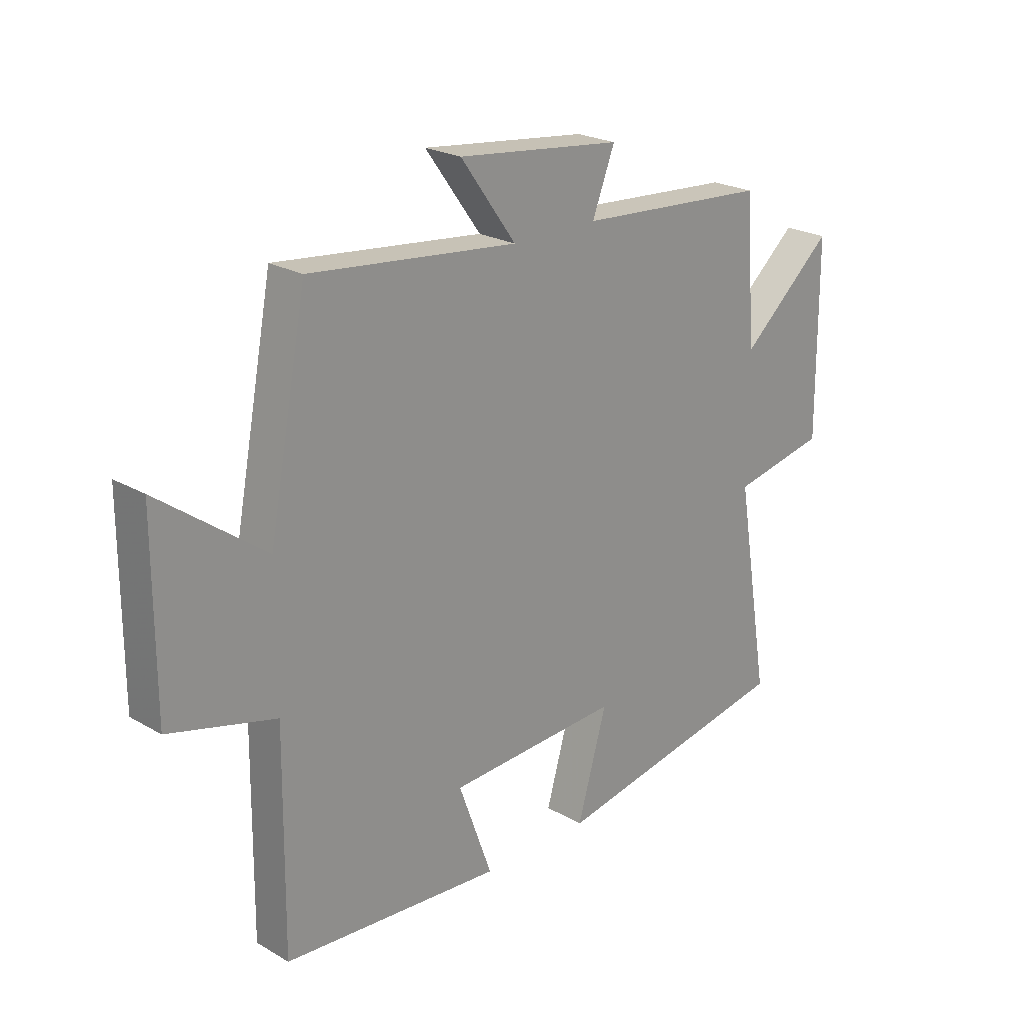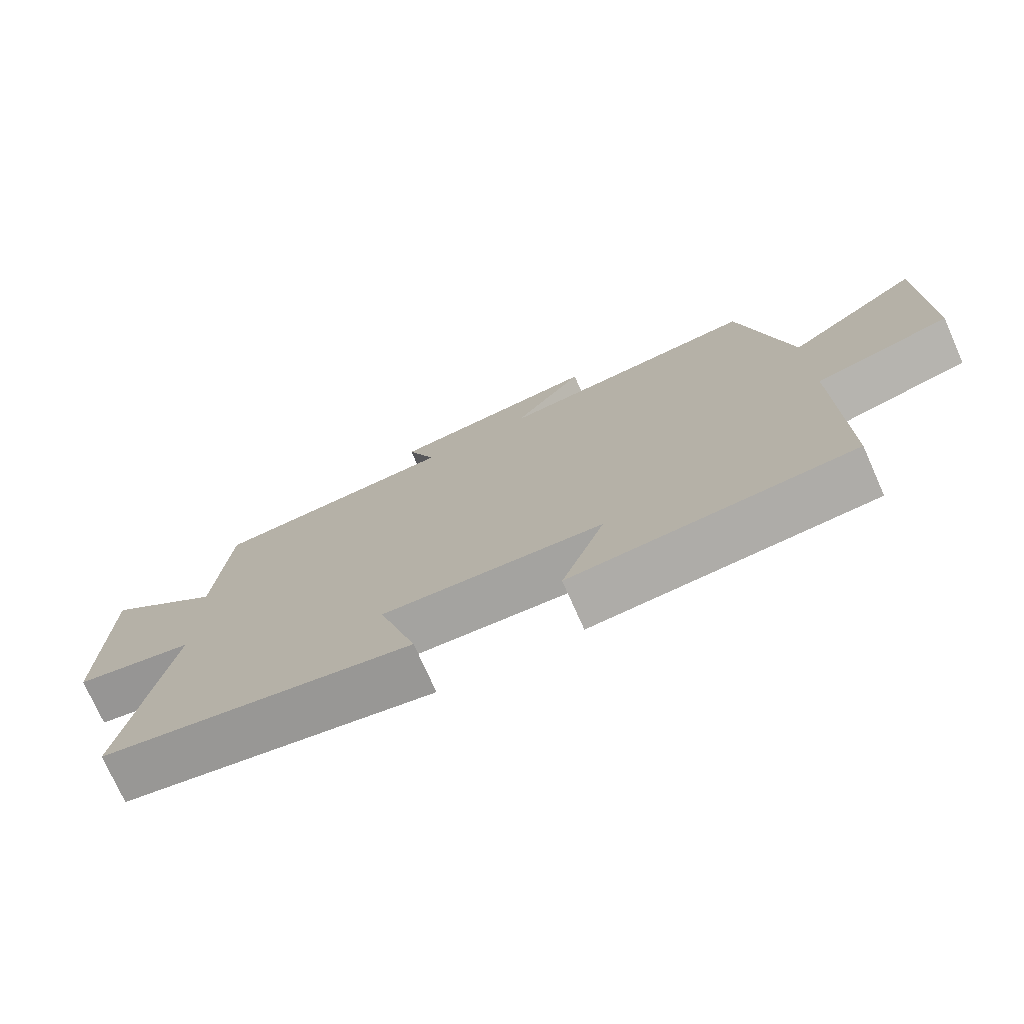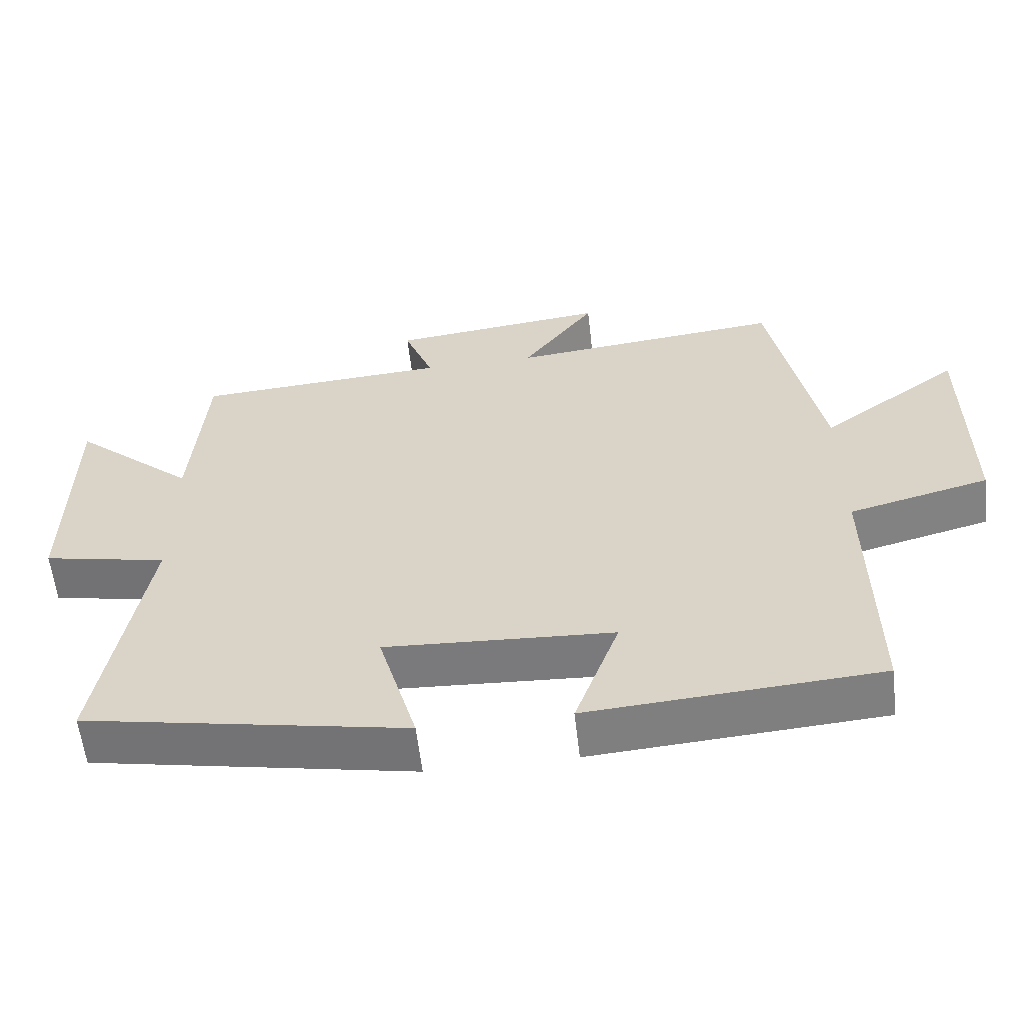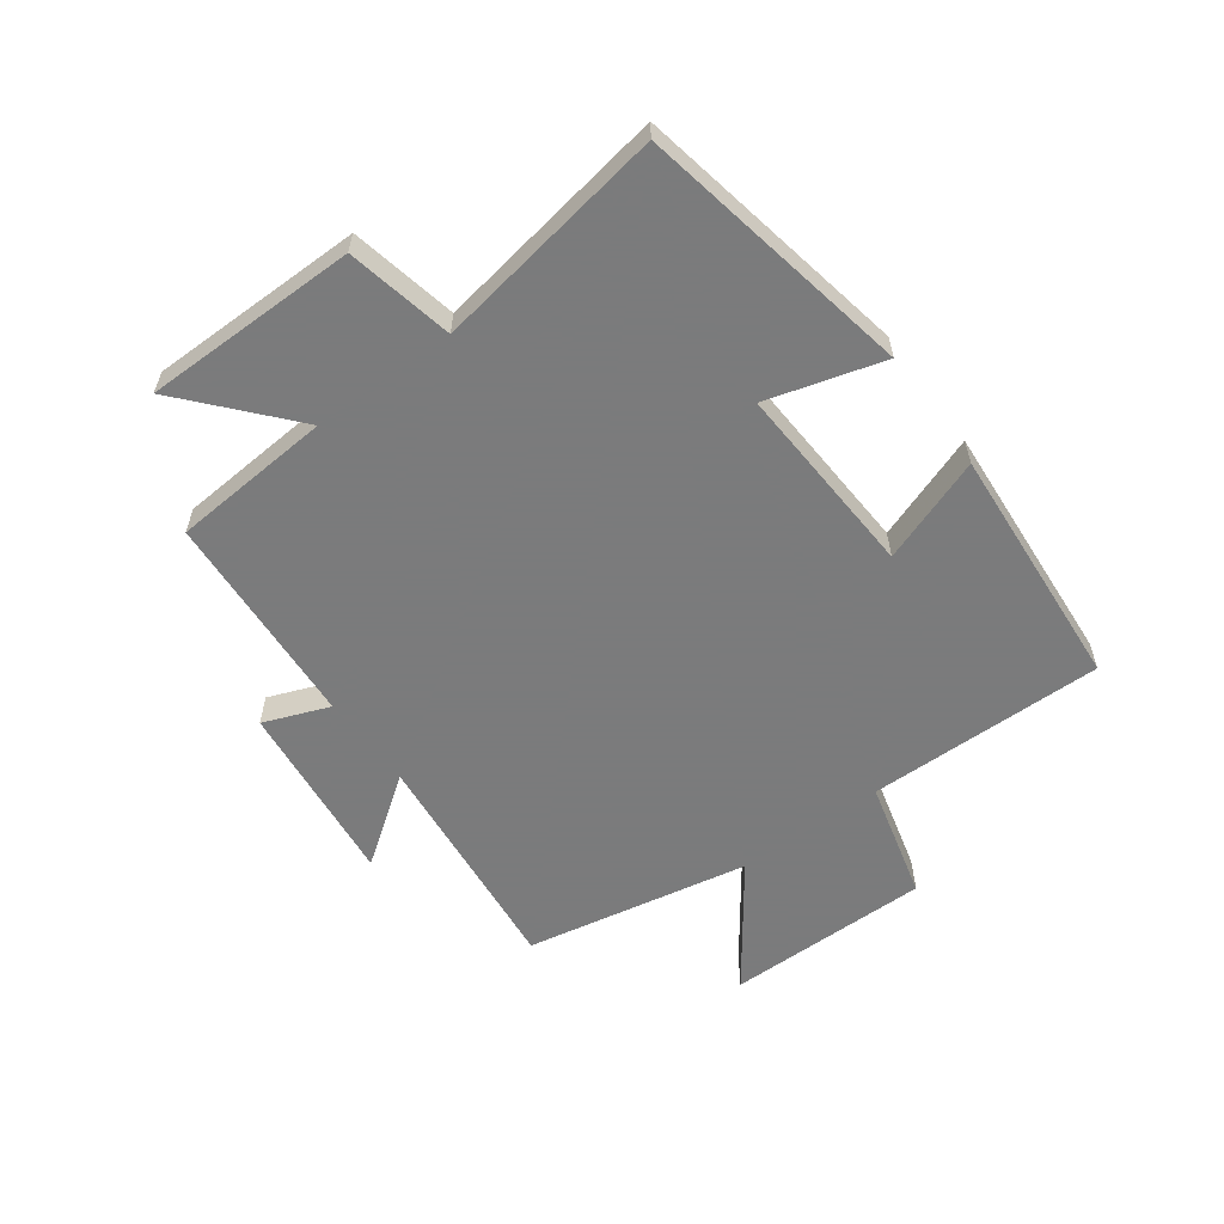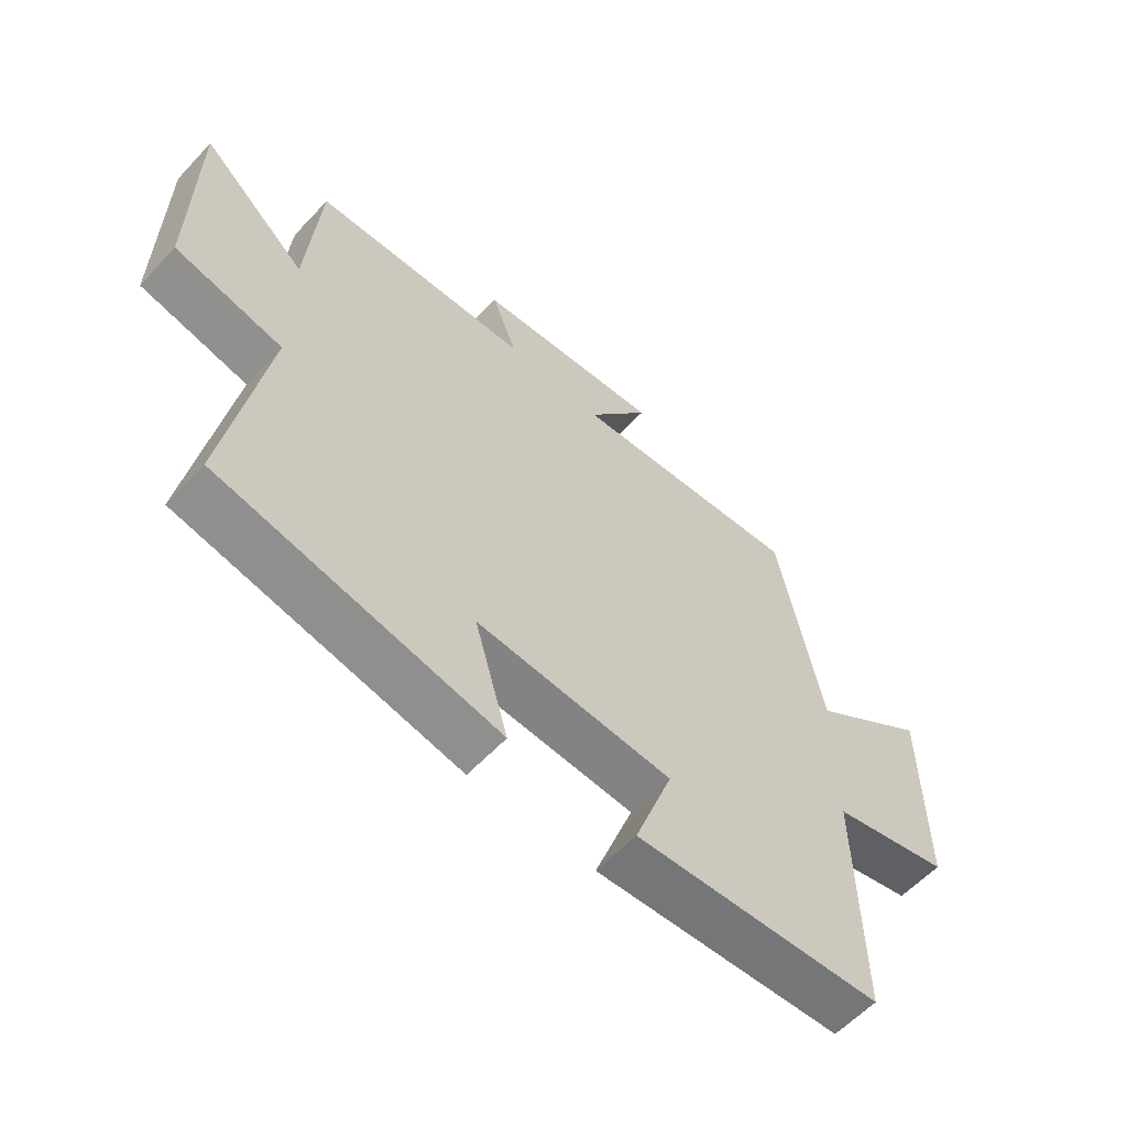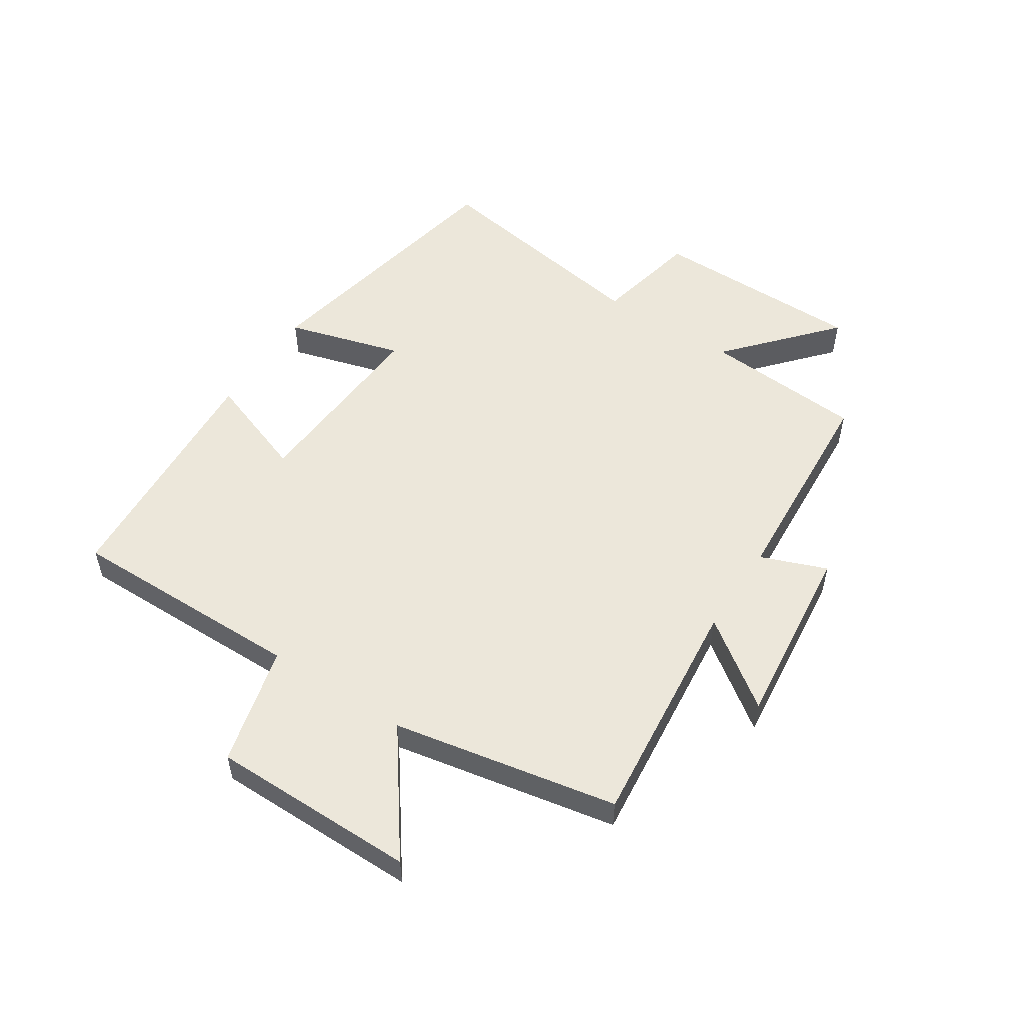
<metadata>
{"format":"obj","ext":"obj","renderer":"f3d","projection":"perspective","resolution":1024,"background":"white","views":[{"elev":22.9,"azim":-45.4,"up":"+Z"},{"elev":-74.8,"azim":-156.0,"up":"+Z"},{"elev":-59.0,"azim":-173.5,"up":"+Z"},{"elev":-58.4,"azim":126.2,"up":"+Y"},{"elev":-59.3,"azim":137.3,"up":"+Z"},{"elev":53.0,"azim":-56.8,"up":"+Y"}]}
</metadata>
<code>
v 0.564 0.07 -0.413
v 0.109 0.07 -0.5
v 0.164 0.07 -0.308
v -0.158 0.07 -0.326
v -0.095 0.07 -0.5
v -0.504 0.07 -0.471
v -0.5 0.07 -0.078
v -0.698 0.07 -0.027
v -0.698 0.07 0.313
v -0.5 0.07 0.168
v -0.429 0.07 0.54
v -0.041 0.07 0.5
v -0.145 0.07 0.643
v 0.163 0.07 0.609
v 0.121 0.07 0.5
v 0.48 0.07 0.477
v 0.5 0.07 0.211
v 0.674 0.07 0.364
v 0.676 0.07 0.01
v 0.5 0.07 -0.027
v 0.564 0 -0.413
v 0.109 0 -0.5
v 0.164 0 -0.308
v -0.158 0 -0.326
v -0.095 0 -0.5
v -0.504 0 -0.471
v -0.5 0 -0.078
v -0.698 0 -0.027
v -0.698 0 0.313
v -0.5 0 0.168
v -0.429 0 0.54
v -0.041 0 0.5
v -0.145 0 0.643
v 0.163 0 0.609
v 0.121 0 0.5
v 0.48 0 0.477
v 0.5 0 0.211
v 0.674 0 0.364
v 0.676 0 0.01
v 0.5 0 -0.027
f 17 18 19 20
f 15 16 17 20
f 15 20 1
f 12 13 14 15
f 12 15 1
f 10 11 12 1
f 7 8 9 10
f 7 10 1
f 4 5 6 7
f 3 4 7
f 3 7 1
f 1 2 3
f 40 39 38 37
f 40 37 36 35
f 21 40 35
f 35 34 33 32
f 21 35 32
f 21 32 31 30
f 30 29 28 27
f 21 30 27
f 27 26 25 24
f 27 24 23
f 21 27 23
f 23 22 21
f 1 21 22 2
f 2 22 23 3
f 3 23 24 4
f 4 24 25 5
f 5 25 26 6
f 6 26 27 7
f 7 27 28 8
f 8 28 29 9
f 9 29 30 10
f 10 30 31 11
f 11 31 32 12
f 12 32 33 13
f 13 33 34 14
f 14 34 35 15
f 15 35 36 16
f 16 36 37 17
f 17 37 38 18
f 18 38 39 19
f 19 39 40 20
f 20 40 21 1

</code>
